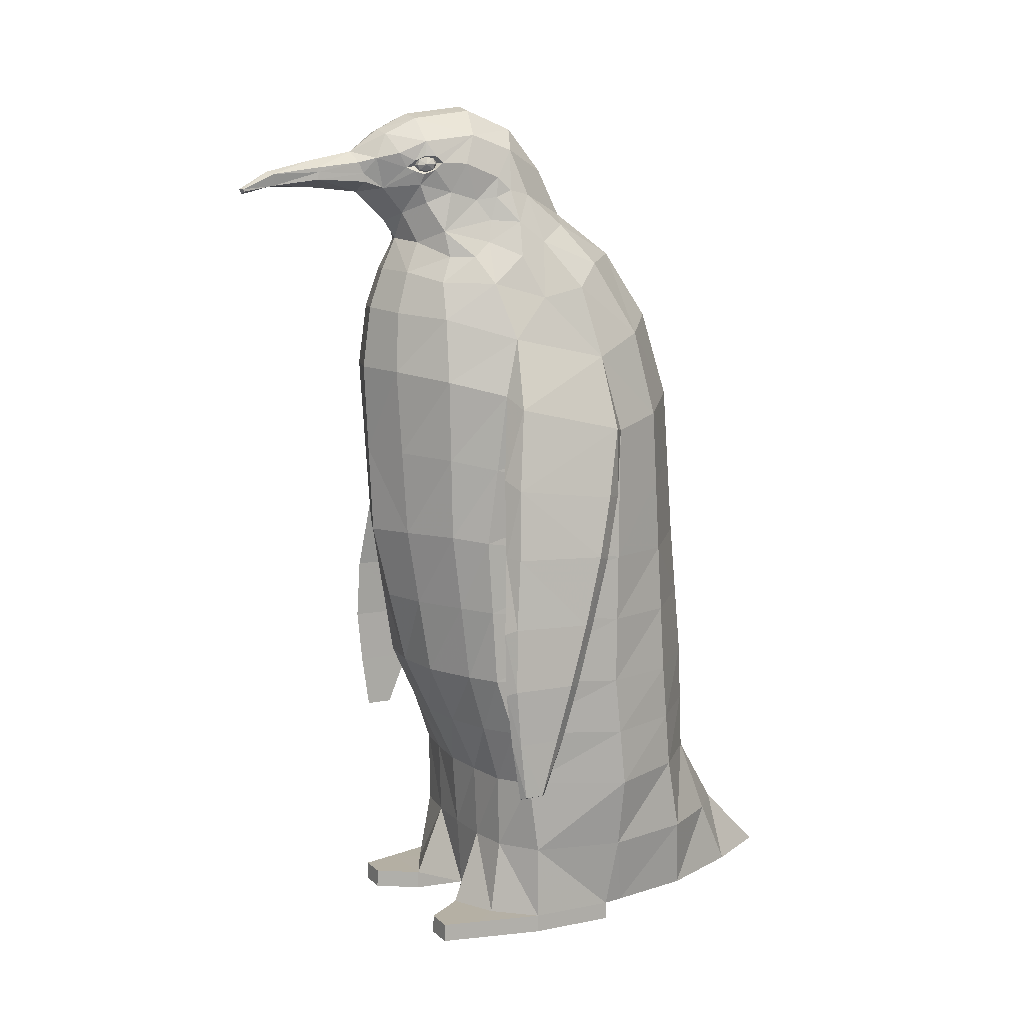
<metadata>
{"format":"obj","ext":"obj","renderer":"f3d","projection":"perspective","resolution":1024,"background":"white","views":[{"elev":11.5,"azim":-117.9,"up":"+Y"}]}
</metadata>
<code>
o pinguin_001
v -0 0.02621 0.5134
v -0 0.6065 0.322
v -0 1.284 -0.0296
v 0.1092 0.02621 0.4105
v 0.09484 0.6081 0.3051
v 0.03194 1.278 -0.03104
v 0.1726 0.5991 0.2332
v 0.07438 1.242 -0.04306
v 0.1882 0.02621 0.1333
v 0.2164 0.6036 0.1335
v 0.06847 1.234 -0.1186
v 0.06327 1.17 -0.1259
v 0.06967 0.02706 -0.0782
v -0 1.159 -0.2037
v -0 0.9842 -0.1828
v -0 0.02621 0.1557
v -0 1.273 -0.1203
v -0 1.218 -0.2123
v 0.03832 0.02621 0.1533
v 0.1797 0.2406 0.255
v 0.2202 0.2372 0.1472
v 0.18 0.2471 -0.002486
v 0.0643 0.244 -0.04065
v -0 0.2439 -0.04757
v 0.1031 0.2399 0.3264
v -0 0.241 0.3411
v 0.1958 0.9123 0.1124
v 0.1825 0.9444 -0.02521
v 0.1619 0.9412 0.1914
v 0.09625 0.9615 0.2452
v -0 0.9664 0.2529
v 0.1243 0.9697 -0.1143
v 0.211 0.8002 0.1382
v 0.2572 0.6123 0.0898
v 0.2682 0.5131 0.05744
v 0.2678 0.5192 -0.09081
v 0.283 0.5214 0.03854
v 0.2814 0.5268 -0.07734
v 0.2801 0.2637 -0.03252
v 0.2801 0.2642 -0.07185
v 0.2903 0.2682 -0.03981
v 0.2897 0.2683 -0.06696
v 0.032 1.267 -0.1192
v 0.1639 1.016 0.09519
v 0.03666 1.209 -0.1848
v 0.0309 1.165 -0.1727
v 0.02561 1.203 -0.2092
v 0.1882 0 0.1333
v 0.1836 1.2e-05 0.01109
v 0.06967 0.000356 -0.07885
v 0.03832 0 0.1533
v 0.149 0.02698 -0.1354
v 0.1082 0.02712 -0.1357
v 0.149 0.000302 -0.136
v 0.1082 0.000391 -0.1364
v 0.02642 1.174 -0.2009
v 0.06952 0.6421 -0.1559
v -0 0.6388 -0.1828
v -0 1.114 -0.1578
v 0.1087 1.107 0.08946
v 0.05763 1.199 -0.1167
v -0 1.124 0.1183
v 0.1391 1.064 0.006817
v 0.05795 1.12 0.1112
v -0 1.063 0.1933
v 0.1402 1.049 0.1308
v 0.07738 1.058 0.1879
v 0.04454 1.187 0.08442
v 0.163 1.003 0.03209
v 0.09947 1.153 0.03599
v -0 1.191 0.09109
v 0.09844 1.116 -0.02536
v 0.1444 1.025 -0.04185
v 0.1079 1.084 -0.03353
v 0.07806 1.158 -0.08205
v 0.1378 0.4196 -0.08527
v 0.06367 1.143 -0.1163
v 0.08581 1.146 -0.04394
v 0.08269 1.101 -0.09553
v -0 1.088 -0.1406
v 0.04525 1.083 -0.1236
v 0.1279 1.084 0.04925
v 0.08803 1.2 -0.06067
v 0.03005 1.127 -0.1414
v 0.06025 0.9807 -0.1633
v 0.09531 1.179 -0.01167
v 0.08174 1.219 0.0157
v 0.03803 1.25 0.03578
v 0.05316 1.038 -0.1451
v -0 1.042 -0.1619
v 0.1042 1.026 -0.1094
v -0 1.254 0.03864
v 0.289 0.3514 -0.07555
v 0.2885 0.4341 -0.08157
v 0.2782 0.345 0.000778
v 0.276 0.4252 0.02793
v 0.278 0.3463 -0.08413
v 0.2757 0.4277 -0.09284
v 0.2897 0.3506 -0.01463
v 0.2896 0.4326 0.009979
v -0 0.8381 0.294
v 0.1757 0.8153 0.2187
v 0.0994 0.8352 0.2851
v 0.2283 0.845 -0.0388
v 0.2365 0.8072 0.1174
v 0.2388 0.7046 0.1176
v 0.2701 0.6286 -0.06661
v 0.2538 0.7286 -0.05713
v 0.2734 0.6211 0.06834
v 0.2571 0.7072 0.09319
v 0.2476 0.6298 -0.07805
v 0.2245 0.7425 -0.06817
v 0.02226 1.189 -0.2724
v 0.0701 0.8918 -0.1718
v 0.1442 0.8811 -0.1194
v 0.1429 0.6439 -0.1145
v -0 0.4044 0.3299
v 0.102 0.4063 0.3204
v 0.1816 0.4027 0.2402
v 0.2183 0.4064 0.1303
v 0.06952 0.4206 -0.1197
v -0 0.4218 -0.1304
v 0.1251 0.2434 -0.0299
v -0 0.1219 0.4101
v 0.06298 0.1243 0.4101
v 0.1813 0.135 0.01261
v 0.06582 0.1342 -0.03687
v 0.1152 0.1264 0.3643
v 0.1777 0.1313 0.2745
v 0.2042 0.1313 0.1457
v -0 0.1347 -0.0396
v 0.05258 0.02621 0.506
v 0.127 0.135 -0.02821
v 0.1334 0.02682 -0.04587
v -0 0.02621 0.3879
v -0 1.19 -0.3459
v 0.01247 1.187 -0.3394
v 0.009088 1.17 -0.3384
v -0 1.168 -0.3438
v 0.05702 1.195 -0.1457
v 0.07186 1.212 -0.1215
v 0.0805 1.202 -0.09621
v 0.07075 1.185 -0.1225
v 0.07699 1.191 -0.107
v 0.0773 1.211 -0.1054
v 0.06415 1.205 -0.1345
v 0.05572 1.216 -0.1558
v -0 1.251 -0.1674
v 0.02695 1.245 -0.1659
v 0.06374 1.19 -0.1347
v 0.05775 1.192 -0.1047
v 0.05737 1.208 -0.1046
v 0.05113 1.209 -0.1133
v 0.05643 1.2 -0.1019
v 0.04669 1.199 -0.1119
v 0.05155 1.19 -0.1135
v 0.04938 1.191 -0.1235
v 0.04906 1.207 -0.1234
v 0.04622 1.199 -0.1249
v 0.06292 1.186 -0.1171
v 0.07838 1.2 -0.1221
v 0.0761 1.193 -0.1106
v 0.07884 1.2 -0.1091
v 0.06792 1.191 -0.1056
v 0.06221 1.213 -0.1168
v 0.06975 1.201 -0.1007
v 0.06738 1.21 -0.1054
v 0.07561 1.208 -0.1105
v 0.07346 1.209 -0.1205
v 0.05767 1.189 -0.1286
v 0.06775 1.191 -0.1294
v 0.07405 1.19 -0.1207
v 0.05531 1.198 -0.1333
v 0.0673 1.207 -0.1293
v 0.06864 1.199 -0.1321
v 0.05721 1.208 -0.1284
v 0.02257 1.178 -0.2731
v 0.02196 1.196 -0.2733
v -0 1.206 -0.2785
v -0 1.167 -0.2781
v -0 1.158 -0.3851
v -0 1.166 -0.389
v 0.006801 1.166 -0.3852
v 0.006928 1.162 -0.3833
v 0.1007 1.16 0.006887
v 0.1125 1.063 -0.05928
v 0.09141 1.063 -0.09126
v 0.09729 1.151 -0.01509
v 0.1789 0.4194 -0.05849
v 0.1789 0.6375 -0.0726
v 0.193 0.8617 -0.04827
v 0.1836 0.02639 0.01131
v -0 0.02678 -0.03252
v 0.1182 1.114 0.01355
v 0.02614 1.186 -0.2019
v -0.1092 0.02621 0.4105
v -0.09484 0.6081 0.3051
v -0.03194 1.278 -0.03104
v -0.1726 0.5991 0.2332
v -0.07438 1.242 -0.04306
v -0.1882 0.02621 0.1333
v -0.2164 0.6036 0.1335
v -0.06847 1.234 -0.1186
v -0.06327 1.17 -0.1259
v -0.06967 0.02706 -0.0782
v -0.03832 0.02621 0.1533
v -0.1797 0.2406 0.255
v -0.2202 0.2372 0.1472
v -0.18 0.2471 -0.002486
v -0.0643 0.244 -0.04065
v -0.1031 0.2399 0.3264
v -0.1958 0.9123 0.1124
v -0.1825 0.9444 -0.02521
v -0.1619 0.9412 0.1914
v -0.09625 0.9615 0.2452
v -0.1243 0.9728 -0.114
v -0.211 0.8002 0.1382
v -0.2572 0.6123 0.0898
v -0.2682 0.5131 0.05744
v -0.2678 0.5192 -0.09081
v -0.283 0.5214 0.03854
v -0.2814 0.5268 -0.07734
v -0.2801 0.2637 -0.03252
v -0.2801 0.2642 -0.07185
v -0.2903 0.2682 -0.03981
v -0.2897 0.2683 -0.06696
v -0.032 1.267 -0.1192
v -0.1639 1.016 0.09519
v -0.03666 1.209 -0.1848
v -0.0309 1.165 -0.1727
v -0.02561 1.203 -0.2092
v -0.1882 0 0.1333
v -0.1836 1.2e-05 0.01109
v -0.06967 0.000356 -0.07885
v -0.03832 0 0.1533
v -0.149 0.02698 -0.1354
v -0.1082 0.02712 -0.1357
v -0.149 0.000302 -0.136
v -0.1082 0.000391 -0.1364
v -0.02642 1.174 -0.2009
v -0.06952 0.6421 -0.1559
v -0.1087 1.107 0.08946
v -0.05763 1.199 -0.1167
v -0.1391 1.064 0.006817
v -0.05795 1.12 0.1112
v -0.1402 1.049 0.1308
v -0.07738 1.058 0.1879
v -0.04454 1.187 0.08442
v -0.163 1.003 0.03209
v -0.09947 1.153 0.03599
v -0.09844 1.116 -0.02536
v -0.1444 1.025 -0.04185
v -0.1079 1.084 -0.03353
v -0.07806 1.158 -0.08205
v -0.1378 0.4196 -0.08527
v -0.06367 1.143 -0.1163
v -0.08581 1.146 -0.04394
v -0.08269 1.101 -0.09553
v -0.04525 1.083 -0.1236
v -0.1279 1.084 0.04925
v -0.08803 1.2 -0.06067
v -0.03005 1.127 -0.1414
v -0.06025 0.9793 -0.1635
v -0.09531 1.179 -0.01167
v -0.08174 1.219 0.0157
v -0.03803 1.25 0.03578
v -0.05316 1.039 -0.1445
v -0.1042 1.026 -0.1094
v -0.289 0.3514 -0.07555
v -0.2885 0.4341 -0.08157
v -0.2782 0.345 0.000778
v -0.276 0.4252 0.02793
v -0.278 0.3463 -0.08413
v -0.2757 0.4277 -0.09284
v -0.2897 0.3506 -0.01463
v -0.2896 0.4326 0.009979
v -0.1757 0.8153 0.2187
v -0.0994 0.8352 0.2851
v -0.2283 0.845 -0.0388
v -0.2365 0.8072 0.1174
v -0.2388 0.7046 0.1176
v -0.2701 0.6286 -0.06661
v -0.2538 0.7286 -0.05713
v -0.2734 0.6211 0.06834
v -0.2571 0.7072 0.09319
v -0.2476 0.6298 -0.07805
v -0.2245 0.7425 -0.06817
v -0.02226 1.189 -0.2724
v -0.0701 0.8918 -0.1718
v -0.1442 0.8811 -0.1194
v -0.1429 0.6439 -0.1145
v -0.102 0.4063 0.3204
v -0.1816 0.4027 0.2402
v -0.2183 0.4064 0.1303
v -0.06952 0.4206 -0.1197
v -0.1251 0.2434 -0.0299
v -0.06298 0.1243 0.4101
v -0.1813 0.135 0.01261
v -0.06582 0.1342 -0.03687
v -0.1152 0.1264 0.3643
v -0.1777 0.1313 0.2745
v -0.2042 0.1313 0.1457
v -0.05258 0.02621 0.506
v -0.127 0.135 -0.02821
v -0.1334 0.02682 -0.04587
v -0.01247 1.187 -0.3394
v -0.009088 1.17 -0.3384
v -0.05702 1.195 -0.1457
v -0.07186 1.212 -0.1215
v -0.0805 1.202 -0.09621
v -0.07075 1.185 -0.1225
v -0.07699 1.191 -0.107
v -0.0773 1.211 -0.1054
v -0.06415 1.205 -0.1345
v -0.05572 1.216 -0.1558
v -0.02695 1.245 -0.1659
v -0.06374 1.19 -0.1347
v -0.05775 1.192 -0.1047
v -0.05737 1.208 -0.1046
v -0.05113 1.209 -0.1133
v -0.05643 1.2 -0.1019
v -0.04669 1.199 -0.1119
v -0.05155 1.19 -0.1135
v -0.04938 1.191 -0.1235
v -0.04906 1.207 -0.1234
v -0.04622 1.199 -0.1249
v -0.06292 1.186 -0.1171
v -0.07838 1.2 -0.1221
v -0.0761 1.193 -0.1106
v -0.07884 1.2 -0.1091
v -0.06792 1.191 -0.1056
v -0.06221 1.213 -0.1168
v -0.06975 1.201 -0.1007
v -0.06738 1.21 -0.1054
v -0.07561 1.208 -0.1105
v -0.07346 1.209 -0.1205
v -0.05767 1.189 -0.1286
v -0.06775 1.191 -0.1294
v -0.07405 1.19 -0.1207
v -0.05531 1.198 -0.1333
v -0.0673 1.207 -0.1293
v -0.06864 1.199 -0.1321
v -0.05721 1.208 -0.1284
v -0.02257 1.178 -0.2731
v -0.02196 1.196 -0.2733
v -0.006801 1.166 -0.3852
v -0.006928 1.162 -0.3833
v -0.1007 1.16 0.006887
v -0.1125 1.063 -0.05928
v -0.09141 1.063 -0.09126
v -0.09729 1.151 -0.01509
v -0.1789 0.4194 -0.05849
v -0.1789 0.6375 -0.0726
v -0.193 0.8617 -0.04827
v -0.1836 0.02639 0.01131
v 0 0.8937 -0.1949
v -0.1182 1.114 0.01355
v -0.02614 1.186 -0.2019
v 0.1837 0.02616 0.163
v 0.1634 0.02596 0.2849
v -0.1837 0.02616 0.163
v -0.1634 0.02596 0.2849
v -0 0.02621 0.2849
v -0 0.02621 0.1805
v 0.05665 0.000208 0.0176
v 0.05665 0.02671 0.01798
v -0 0.02661 0.02167
v -0.05665 0.000208 0.0176
v -0.05665 0.02671 0.01798
v -0.1618 0.02676 -0.08143
v -0.1618 0.000195 -0.08189
v 0.1618 0.000195 -0.08189
v 0.1618 0.02676 -0.08143
v -0 0.3227 0.3355
v 0.1026 0.3231 0.3234
v 0.1807 0.3216 0.2476
v 0.2192 0.3218 0.1387
v 0.1795 0.3332 -0.03049
v 0.06691 0.3323 -0.0802
v 0.1314 0.3315 -0.05759
v -0 0.3328 -0.089
v -0.1026 0.3231 0.3234
v -0.1807 0.3216 0.2476
v -0.2192 0.3218 0.1387
v -0.1795 0.3332 -0.03049
v -0.06691 0.3323 -0.0802
v -0.1314 0.3315 -0.05759
v 0.1789 0.5285 -0.06555
v 0.1404 0.5318 -0.09987
v -0 0.5054 0.326
v 0.09843 0.5072 0.3128
v 0.1771 0.5009 0.2367
v 0.2174 0.505 0.1319
v 0.06952 0.5314 -0.1378
v -0 0.5303 -0.1566
v -0.1789 0.5285 -0.06555
v -0.1404 0.5318 -0.09987
v -0.09843 0.5072 0.3128
v -0.1771 0.5009 0.2367
v -0.2174 0.505 0.1319
v -0.06952 0.5314 -0.1378
v 0.186 0.7496 -0.06044
v 0.2137 0.7019 0.1358
v 0.09712 0.7217 0.2951
v 0.1436 0.7625 -0.117
v 0.06981 0.767 -0.1638
v 0.1742 0.7072 0.226
v -0 0.7223 0.308
v -0 0.7663 -0.1888
v -0.186 0.7496 -0.06044
v -0.2137 0.7019 0.1358
v -0.09712 0.7217 0.2951
v -0.1436 0.7625 -0.117
v -0.06981 0.767 -0.1638
v -0.1742 0.7072 0.226
f 6 17 3
f 55 372 50
f 95 41 99
f 19 367 366
f 49 373 192
f 15 89 85
f 34 110 106
f 28 104 191
f 408 5 404
f 88 71 68
f 104 112 191
f 126 9 192
f 41 93 99
f 74 194 63
f 40 41 39
f 45 149 147
f 180 138 177
f 60 67 66
f 45 47 18
f 366 51 19
f 53 50 13
f 134 373 13
f 365 48 51
f 372 52 373
f 391 2 390
f 101 30 31
f 364 16 19
f 12 75 77
f 7 391 392
f 11 145 141
f 388 10 393
f 103 29 30
f 393 7 392
f 87 88 68
f 402 33 403
f 111 35 34
f 27 104 28
f 97 39 95
f 8 43 6
f 51 9 19
f 48 192 9
f 52 55 53
f 26 125 25
f 97 42 40
f 233 370 371
f 379 76 380
f 379 24 381
f 194 72 188
f 107 37 38
f 105 27 33
f 232 368 235
f 46 56 195
f 394 116 389
f 46 14 56
f 178 18 47
f 394 122 395
f 91 85 89
f 64 65 67
f 67 31 30
f 82 69 63
f 29 67 30
f 70 64 60
f 68 62 64
f 18 148 149
f 146 61 140
f 72 79 78
f 22 133 123
f 46 59 14
f 84 80 59
f 82 66 44
f 185 194 188
f 44 29 27
f 70 82 194
f 146 11 141
f 140 150 46
f 73 69 28
f 187 89 81
f 78 83 86
f 81 77 79
f 84 12 77
f 75 78 79
f 88 8 6
f 405 191 402
f 63 194 82
f 90 81 89
f 86 8 87
f 92 6 3
f 77 75 79
f 85 356 15
f 36 94 98
f 98 93 97
f 36 96 35
f 98 95 96
f 100 38 37
f 99 94 100
f 35 100 37
f 96 99 100
f 34 37 109
f 407 5 7
f 407 10 403
f 69 27 28
f 108 111 112
f 106 105 33
f 111 38 36
f 105 108 104
f 108 109 107
f 112 33 191
f 112 34 106
f 27 102 33
f 406 115 405
f 409 57 58
f 73 32 91
f 114 32 115
f 377 119 376
f 25 129 20
f 380 189 378
f 378 120 377
f 376 118 375
f 115 28 191
f 389 190 388
f 127 134 13
f 131 23 127
f 125 128 25
f 4 363 360
f 130 20 129
f 126 21 130
f 132 124 1
f 125 4 128
f 123 127 23
f 133 192 134
f 53 373 52
f 135 132 1
f 139 184 138
f 177 195 56
f 144 12 143
f 145 61 141
f 144 61 142
f 150 61 143
f 75 142 83
f 8 142 145
f 148 43 149
f 149 11 147
f 147 146 140
f 150 12 46
f 45 18 149
f 160 151 156
f 166 151 164
f 155 151 154
f 166 152 154
f 165 152 167
f 155 152 153
f 160 157 170
f 155 157 156
f 173 157 159
f 165 158 153
f 173 158 176
f 155 158 159
f 160 162 164
f 161 162 172
f 166 162 163
f 165 168 169
f 166 168 167
f 161 168 163
f 160 171 172
f 173 171 170
f 161 171 175
f 165 174 176
f 161 174 169
f 173 174 175
f 193 127 13
f 138 113 177
f 137 179 178
f 14 177 56
f 182 184 181
f 136 183 182
f 138 183 137
f 186 187 79
f 70 194 185
f 185 86 87
f 187 81 79
f 188 72 78
f 70 87 68
f 195 45 46
f 74 73 186
f 186 91 187
f 185 188 86
f 70 185 87
f 86 188 78
f 72 74 79
f 74 186 79
f 113 137 178
f 113 47 195
f 45 140 46
f 45 147 140
f 198 17 227
f 193 369 205
f 271 225 223
f 361 301 302
f 367 206 369
f 375 117 374
f 15 267 90
f 285 218 281
f 213 354 279
f 197 408 412
f 71 266 248
f 287 279 354
f 201 298 355
f 269 225 275
f 129 359 130
f 253 357 251
f 224 225 226
f 229 315 316
f 180 307 139
f 247 242 246
f 229 18 231
f 369 235 368
f 234 237 205
f 237 370 205
f 371 239 234
f 371 236 238
f 398 2 197
f 215 101 31
f 196 363 135
f 204 256 254
f 398 199 399
f 203 313 200
f 396 202 353
f 214 278 215
f 400 199 202
f 265 248 266
f 410 217 354
f 286 219 220
f 212 279 280
f 273 223 224
f 227 200 198
f 201 235 206
f 355 232 201
f 236 239 238
f 26 297 124
f 273 226 269
f 366 193 13
f 362 300 301
f 386 255 295
f 24 386 381
f 357 351 251
f 282 221 284
f 280 217 212
f 13 365 366
f 230 358 240
f 401 291 241
f 230 240 14
f 345 18 179
f 122 401 395
f 263 268 267
f 65 245 247
f 31 247 215
f 249 260 244
f 214 247 246
f 245 250 242
f 62 248 245
f 18 316 148
f 243 314 308
f 251 257 258
f 209 304 298
f 230 59 262
f 80 262 59
f 246 260 228
f 348 351 357
f 214 228 212
f 250 260 242
f 203 314 309
f 308 230 317
f 249 252 213
f 267 350 259
f 261 257 264
f 259 256 262
f 262 204 230
f 254 258 257
f 266 200 265
f 413 354 290
f 244 260 357
f 267 80 90
f 200 264 265
f 92 198 266
f 256 258 254
f 356 263 15
f 220 270 222
f 274 269 270
f 220 272 274
f 274 271 273
f 222 276 221
f 270 275 276
f 219 276 272
f 272 275 271
f 218 221 219
f 415 197 412
f 202 415 411
f 212 249 213
f 286 283 287
f 280 281 217
f 286 222 282
f 283 280 279
f 283 284 285
f 217 287 354
f 287 218 286
f 212 277 214
f 414 290 289
f 409 241 414
f 216 252 268
f 216 289 290
f 384 293 294
f 211 301 300
f 387 352 255
f 385 294 352
f 383 292 293
f 213 290 354
f 397 353 291
f 299 305 304
f 210 131 299
f 297 211 300
f 361 201 206
f 207 302 301
f 208 298 302
f 124 303 1
f 297 196 303
f 296 299 304
f 355 304 305
f 305 370 355
f 135 303 196
f 347 139 307
f 344 358 288
f 204 312 311
f 243 313 309
f 243 312 310
f 243 317 311
f 254 310 312
f 310 200 313
f 227 148 316
f 203 316 315
f 315 308 314
f 204 317 230
f 229 316 18
f 327 318 331
f 333 318 321
f 322 318 323
f 333 319 334
f 332 319 320
f 322 319 321
f 327 324 323
f 322 324 326
f 340 324 337
f 332 325 343
f 340 325 326
f 322 325 320
f 327 329 339
f 328 329 330
f 333 329 331
f 332 335 334
f 333 335 330
f 328 335 336
f 327 338 337
f 340 338 342
f 328 338 339
f 332 341 336
f 328 341 342
f 340 341 343
f 299 193 205
f 307 344 288
f 306 179 136
f 14 344 180
f 182 347 346
f 136 346 306
f 346 307 306
f 349 258 350
f 250 348 357
f 348 265 264
f 350 258 259
f 351 257 251
f 250 248 265
f 358 229 231
f 252 253 349
f 268 349 350
f 348 264 351
f 250 265 348
f 264 257 351
f 251 258 253
f 253 258 349
f 288 306 307
f 231 288 358
f 229 230 308
f 229 308 315
f 201 361 302
f 9 130 359
f 364 360 363
f 364 362 361
f 128 360 129
f 205 368 234
f 371 368 233
f 365 372 49
f 382 117 292
f 211 374 382
f 207 382 383
f 209 384 385
f 296 385 387
f 208 383 384
f 381 295 122
f 210 387 386
f 25 374 26
f 20 375 25
f 22 377 21
f 123 378 22
f 21 376 20
f 121 381 122
f 23 380 123
f 255 396 397
f 395 241 58
f 295 397 401
f 294 399 400
f 352 400 396
f 292 399 293
f 292 390 398
f 76 388 189
f 57 395 58
f 121 389 76
f 120 392 119
f 189 393 120
f 392 118 119
f 118 390 117
f 409 289 356
f 241 413 414
f 217 415 277
f 277 412 278
f 291 410 413
f 353 411 410
f 412 101 278
f 114 409 356
f 57 405 116
f 33 407 403
f 102 404 407
f 116 402 190
f 190 403 10
f 101 404 103
f 6 43 17
f 55 54 372
f 95 39 41
f 19 16 367
f 49 372 373
f 15 90 89
f 34 109 110
f 408 2 5
f 88 92 71
f 104 108 112
f 126 130 9
f 41 42 93
f 74 72 194
f 40 42 41
f 180 139 138
f 60 64 67
f 366 365 51
f 53 55 50
f 134 192 373
f 365 49 48
f 372 54 52
f 391 5 2
f 101 103 30
f 9 359 19
f 359 364 19
f 7 5 391
f 11 8 145
f 388 190 10
f 103 102 29
f 393 10 7
f 402 191 33
f 111 36 35
f 27 105 104
f 97 40 39
f 8 11 43
f 51 48 9
f 48 49 192
f 52 54 55
f 26 124 125
f 97 93 42
f 233 355 370
f 379 121 76
f 379 23 24
f 107 109 37
f 232 233 368
f 394 57 116
f 178 179 18
f 394 121 122
f 91 32 85
f 64 62 65
f 67 65 31
f 82 44 69
f 29 66 67
f 70 68 64
f 68 71 62
f 146 141 61
f 22 126 133
f 46 84 59
f 84 81 80
f 82 60 66
f 44 66 29
f 70 60 82
f 146 147 11
f 73 63 69
f 187 91 89
f 78 75 83
f 81 84 77
f 84 46 12
f 88 87 8
f 405 115 191
f 90 80 81
f 86 83 8
f 92 88 6
f 85 114 356
f 36 38 94
f 98 94 93
f 36 98 96
f 98 97 95
f 100 94 38
f 99 93 94
f 35 96 100
f 96 95 99
f 34 35 37
f 407 404 5
f 407 7 10
f 69 44 27
f 108 107 111
f 106 110 105
f 111 107 38
f 105 110 108
f 108 110 109
f 112 106 33
f 112 111 34
f 27 29 102
f 406 114 115
f 409 406 57
f 73 28 32
f 114 85 32
f 377 120 119
f 25 128 129
f 380 76 189
f 378 189 120
f 376 119 118
f 115 32 28
f 389 116 190
f 127 133 134
f 131 24 23
f 4 135 363
f 130 21 20
f 126 22 21
f 132 125 124
f 125 132 4
f 123 133 127
f 133 126 192
f 53 13 373
f 135 4 132
f 139 181 184
f 177 113 195
f 144 75 12
f 145 142 61
f 144 143 61
f 150 140 61
f 75 144 142
f 8 83 142
f 148 17 43
f 149 43 11
f 150 143 12
f 160 164 151
f 166 154 151
f 155 156 151
f 166 167 152
f 165 153 152
f 155 154 152
f 160 156 157
f 155 159 157
f 173 170 157
f 165 176 158
f 173 159 158
f 155 153 158
f 160 172 162
f 161 163 162
f 166 164 162
f 165 167 168
f 166 163 168
f 161 169 168
f 160 170 171
f 173 175 171
f 161 172 171
f 165 169 174
f 161 175 174
f 173 176 174
f 193 131 127
f 137 136 179
f 14 180 177
f 182 183 184
f 136 137 183
f 138 184 183
f 195 47 45
f 74 63 73
f 186 73 91
f 113 138 137
f 113 178 47
f 198 3 17
f 193 367 369
f 271 275 225
f 361 362 301
f 367 16 206
f 375 118 117
f 15 263 267
f 285 284 218
f 197 2 408
f 71 92 266
f 287 283 279
f 201 302 298
f 269 226 225
f 129 360 359
f 253 244 357
f 224 223 225
f 180 344 307
f 247 245 242
f 369 206 235
f 234 239 237
f 237 236 370
f 371 238 239
f 371 370 236
f 398 390 2
f 215 278 101
f 196 362 363
f 398 197 199
f 203 309 313
f 396 400 202
f 214 277 278
f 400 399 199
f 410 411 217
f 286 218 219
f 212 213 279
f 273 271 223
f 227 203 200
f 201 232 235
f 355 233 232
f 236 237 239
f 26 211 297
f 273 224 226
f 366 367 193
f 362 196 300
f 386 387 255
f 24 210 386
f 282 222 221
f 13 50 365
f 401 397 291
f 345 231 18
f 122 295 401
f 263 216 268
f 65 62 245
f 31 65 247
f 249 228 260
f 214 215 247
f 245 248 250
f 62 71 248
f 243 309 314
f 209 296 304
f 230 14 59
f 80 259 262
f 246 242 260
f 214 246 228
f 250 357 260
f 203 315 314
f 249 244 252
f 267 268 350
f 261 254 257
f 259 258 256
f 262 256 204
f 266 198 200
f 413 410 354
f 267 259 80
f 200 261 264
f 92 3 198
f 356 289 263
f 220 274 270
f 274 273 269
f 220 219 272
f 274 272 271
f 222 270 276
f 270 269 275
f 219 221 276
f 272 276 275
f 218 284 221
f 415 199 197
f 202 199 415
f 212 228 249
f 286 282 283
f 280 285 281
f 286 220 222
f 283 285 280
f 283 282 284
f 217 281 287
f 287 281 218
f 212 217 277
f 414 413 290
f 409 58 241
f 216 213 252
f 216 263 289
f 384 383 293
f 211 207 301
f 387 385 352
f 385 384 294
f 383 382 292
f 213 216 290
f 397 396 353
f 299 205 305
f 210 24 131
f 16 364 206
f 364 361 206
f 207 208 302
f 208 209 298
f 124 297 303
f 297 300 196
f 296 210 299
f 355 298 304
f 305 205 370
f 135 1 303
f 347 181 139
f 344 240 358
f 204 254 312
f 243 310 313
f 243 311 312
f 243 308 317
f 254 261 310
f 310 261 200
f 227 17 148
f 203 227 316
f 204 311 317
f 327 323 318
f 333 331 318
f 322 321 318
f 333 321 319
f 332 334 319
f 322 320 319
f 327 337 324
f 322 323 324
f 340 326 324
f 332 320 325
f 340 343 325
f 322 326 325
f 327 331 329
f 328 339 329
f 333 330 329
f 332 336 335
f 333 334 335
f 328 330 335
f 327 339 338
f 340 337 338
f 328 342 338
f 332 343 341
f 328 336 341
f 340 342 341
f 299 131 193
f 306 345 179
f 14 240 344
f 182 181 347
f 136 182 346
f 346 347 307
f 358 230 229
f 252 244 253
f 268 252 349
f 288 345 306
f 231 345 288
f 364 359 360
f 364 363 362
f 128 4 360
f 205 369 368
f 371 234 368
f 365 50 372
f 382 374 117
f 211 26 374
f 207 211 382
f 209 208 384
f 296 209 385
f 208 207 383
f 381 386 295
f 210 296 387
f 25 375 374
f 20 376 375
f 22 378 377
f 123 380 378
f 21 377 376
f 121 379 381
f 23 379 380
f 255 352 396
f 395 401 241
f 295 255 397
f 294 293 399
f 352 294 400
f 292 398 399
f 292 117 390
f 76 389 388
f 57 394 395
f 121 394 389
f 120 393 392
f 189 388 393
f 392 391 118
f 118 391 390
f 409 414 289
f 241 291 413
f 217 411 415
f 277 415 412
f 291 353 410
f 353 202 411
f 412 408 101
f 114 406 409
f 57 406 405
f 33 102 407
f 102 103 404
f 116 405 402
f 190 402 403
f 101 408 404

</code>
